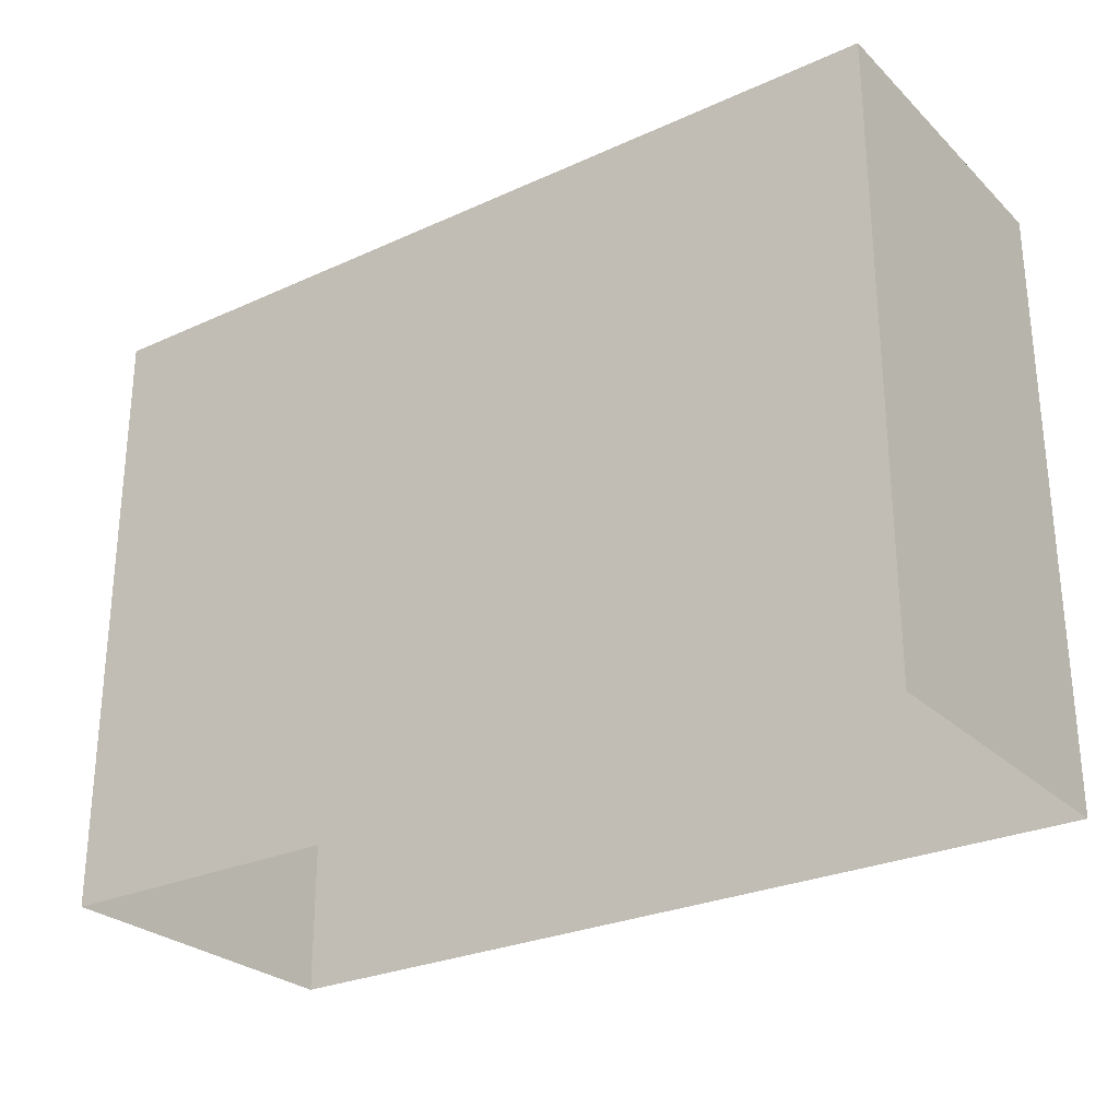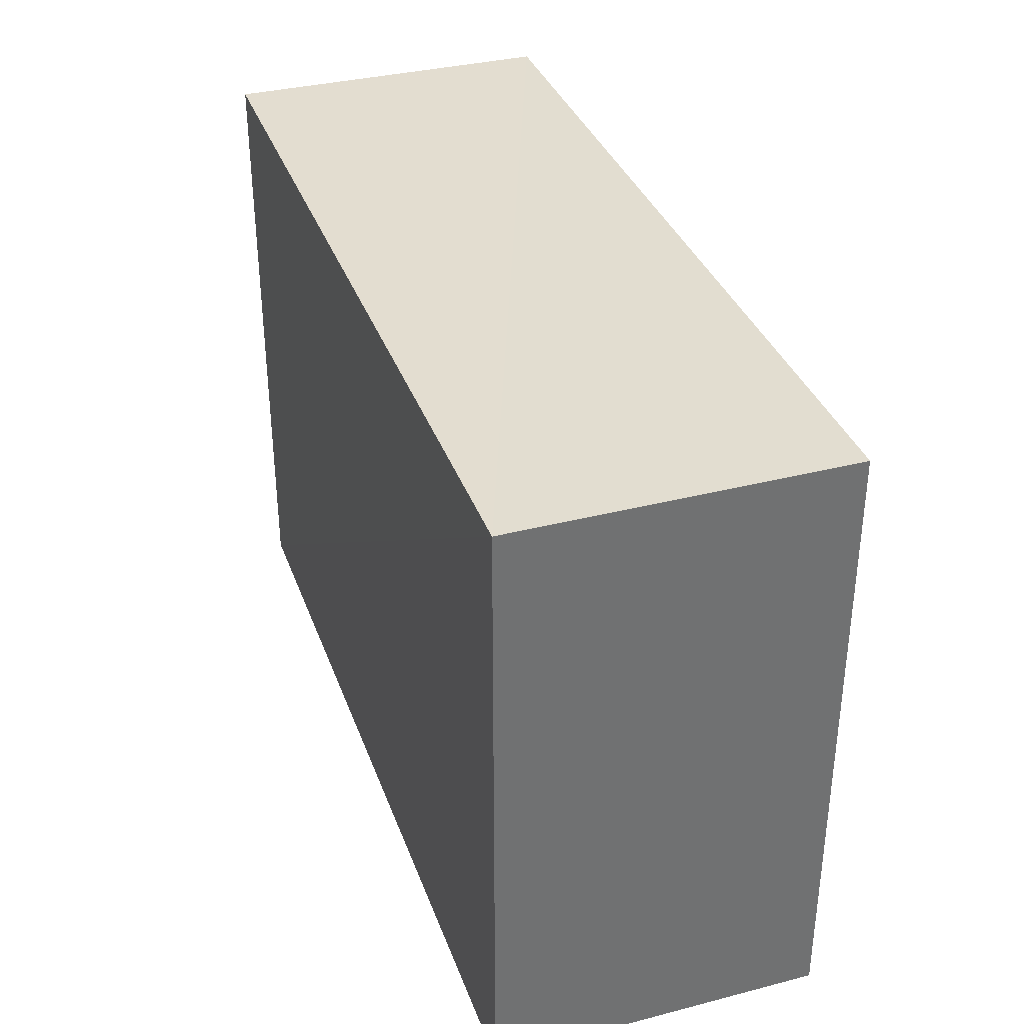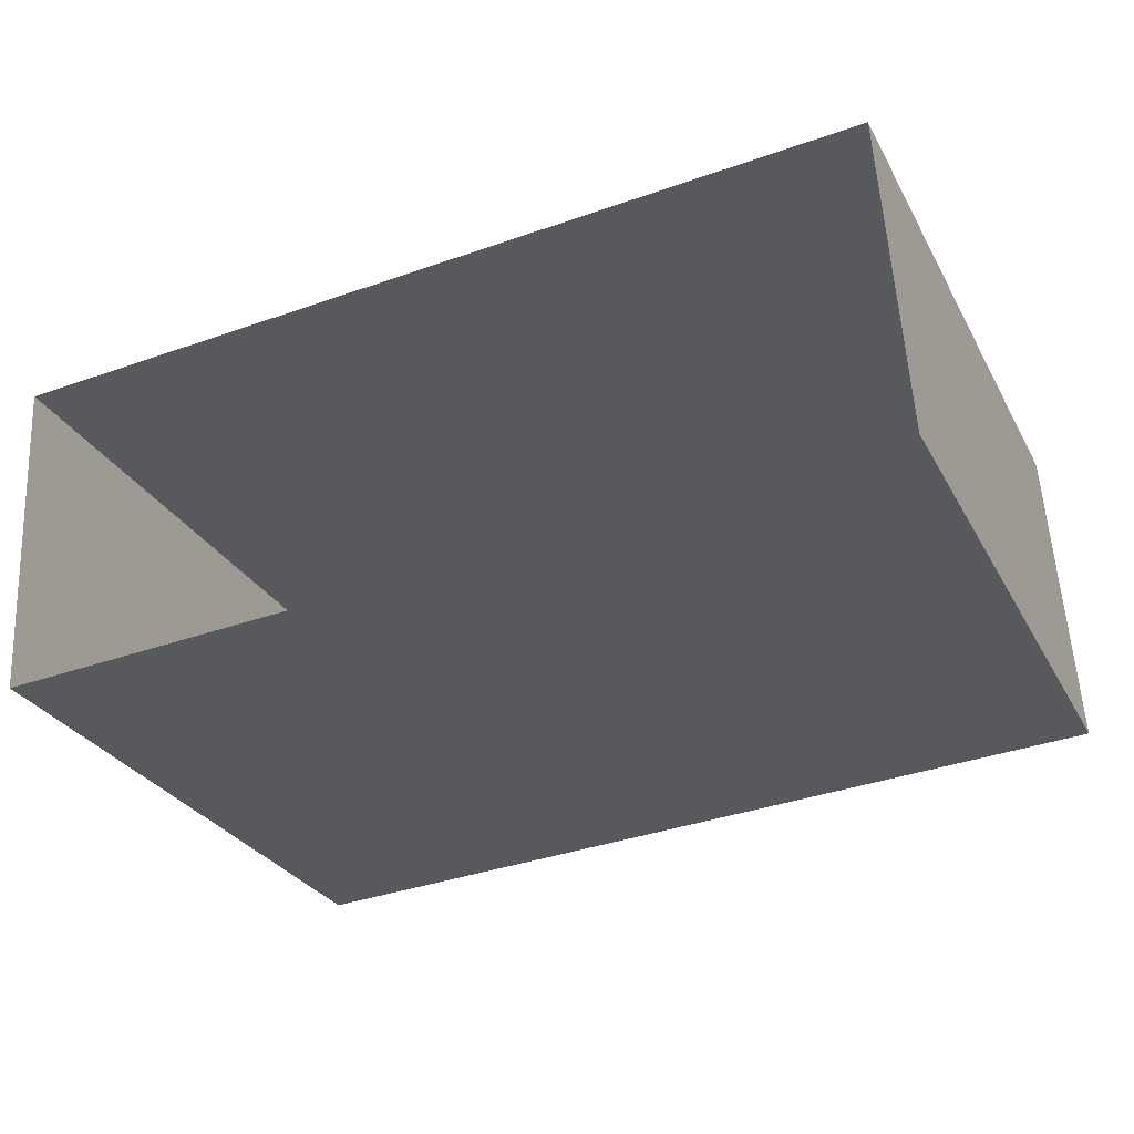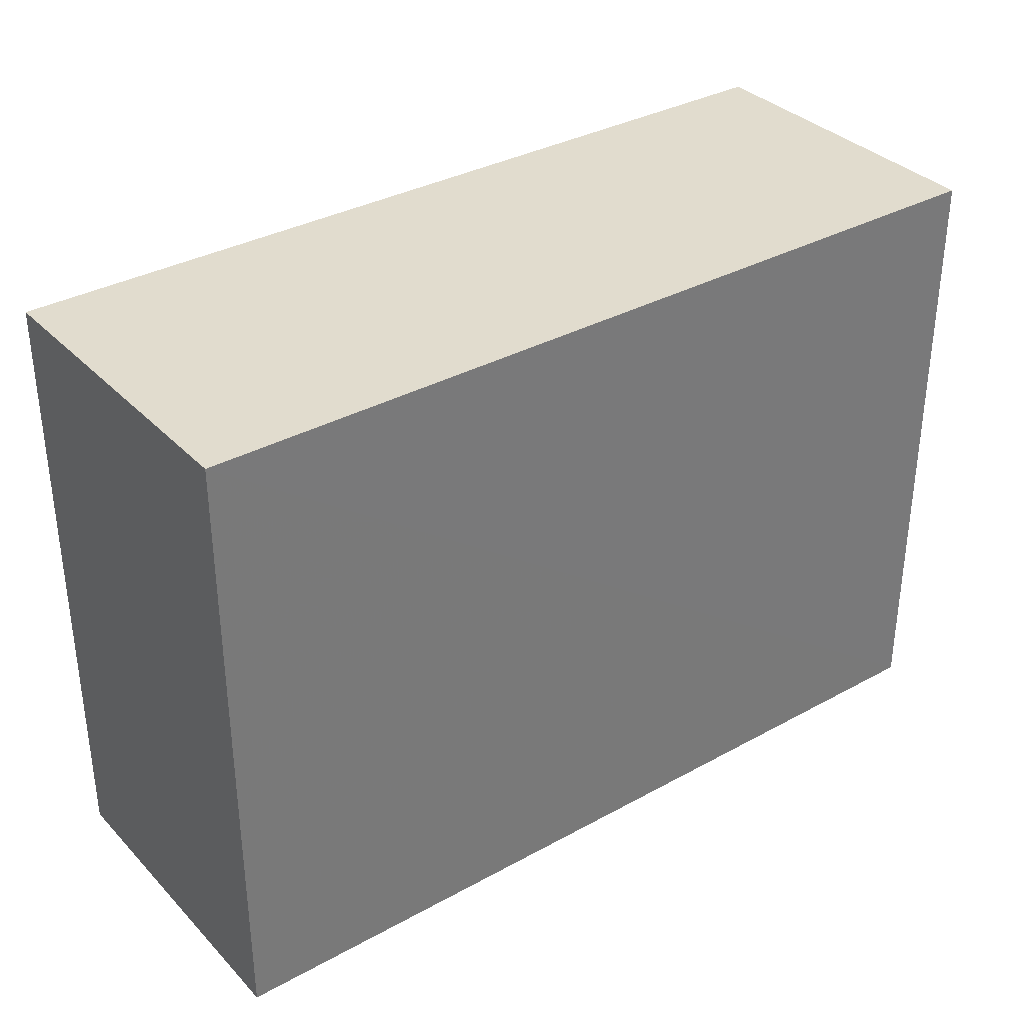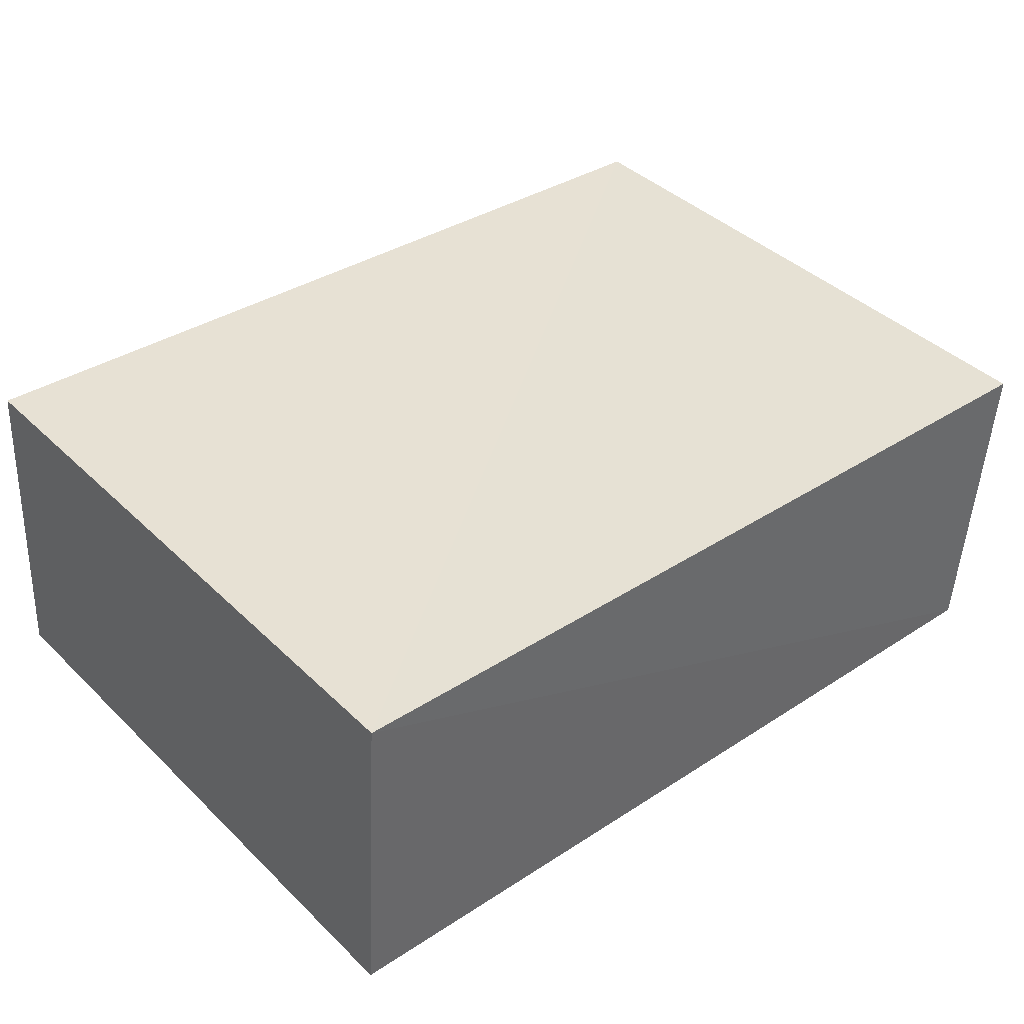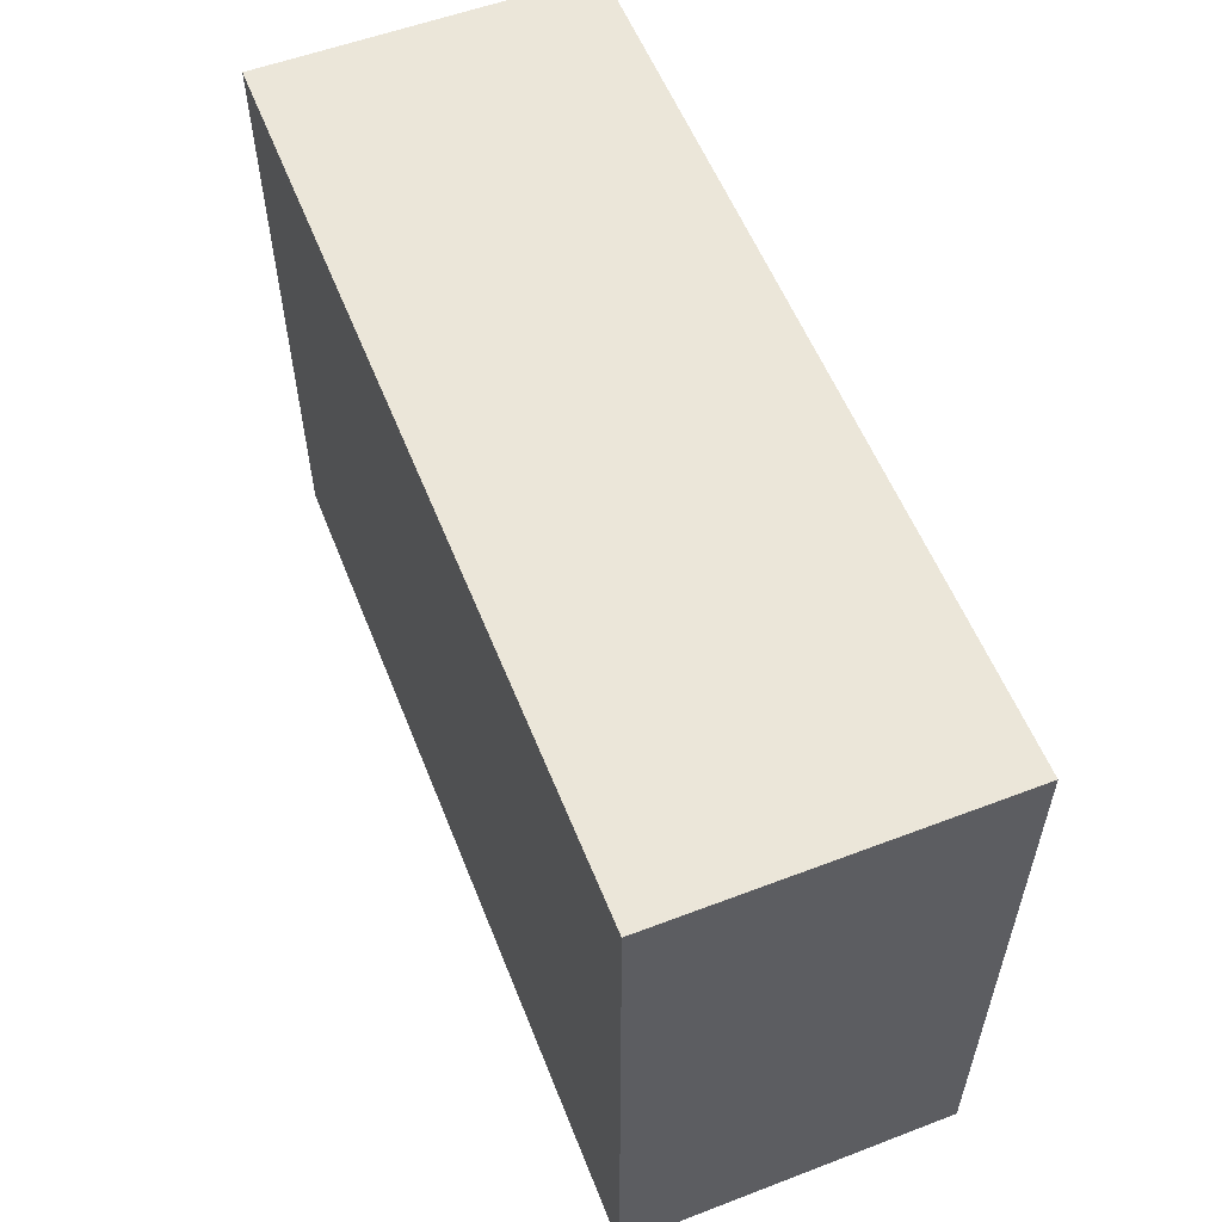
<metadata>
{"format":"obj","ext":"obj","renderer":"f3d","projection":"perspective","resolution":1024,"background":"white","views":[{"elev":-27.2,"azim":-148.3,"up":"+Z"},{"elev":35.5,"azim":-112.1,"up":"+Z"},{"elev":-29.3,"azim":-156.1,"up":"+Y"},{"elev":34.3,"azim":-40.0,"up":"+Z"},{"elev":40.8,"azim":-40.6,"up":"+Y"},{"elev":56.9,"azim":-115.0,"up":"+Z"}]}
</metadata>
<code>
v -3.731e+05 -1.057e+05 21.31
v -3.731e+05 -1.057e+05 21.31
v -3.731e+05 -1.057e+05 21.31
v -3.731e+05 -1.057e+05 21.3
v -3.731e+05 -1.057e+05 29.06
v -3.731e+05 -1.057e+05 29.06
v -3.731e+05 -1.057e+05 29.06
v -3.731e+05 -1.057e+05 29.06
f 1 2 3
f 1 4 2
f 5 6 7
f 5 8 6
f 5 2 4
f 8 5 4
f 7 3 2
f 5 7 2
f 6 4 1
f 6 8 4
f 7 1 3
f 7 6 1

</code>
